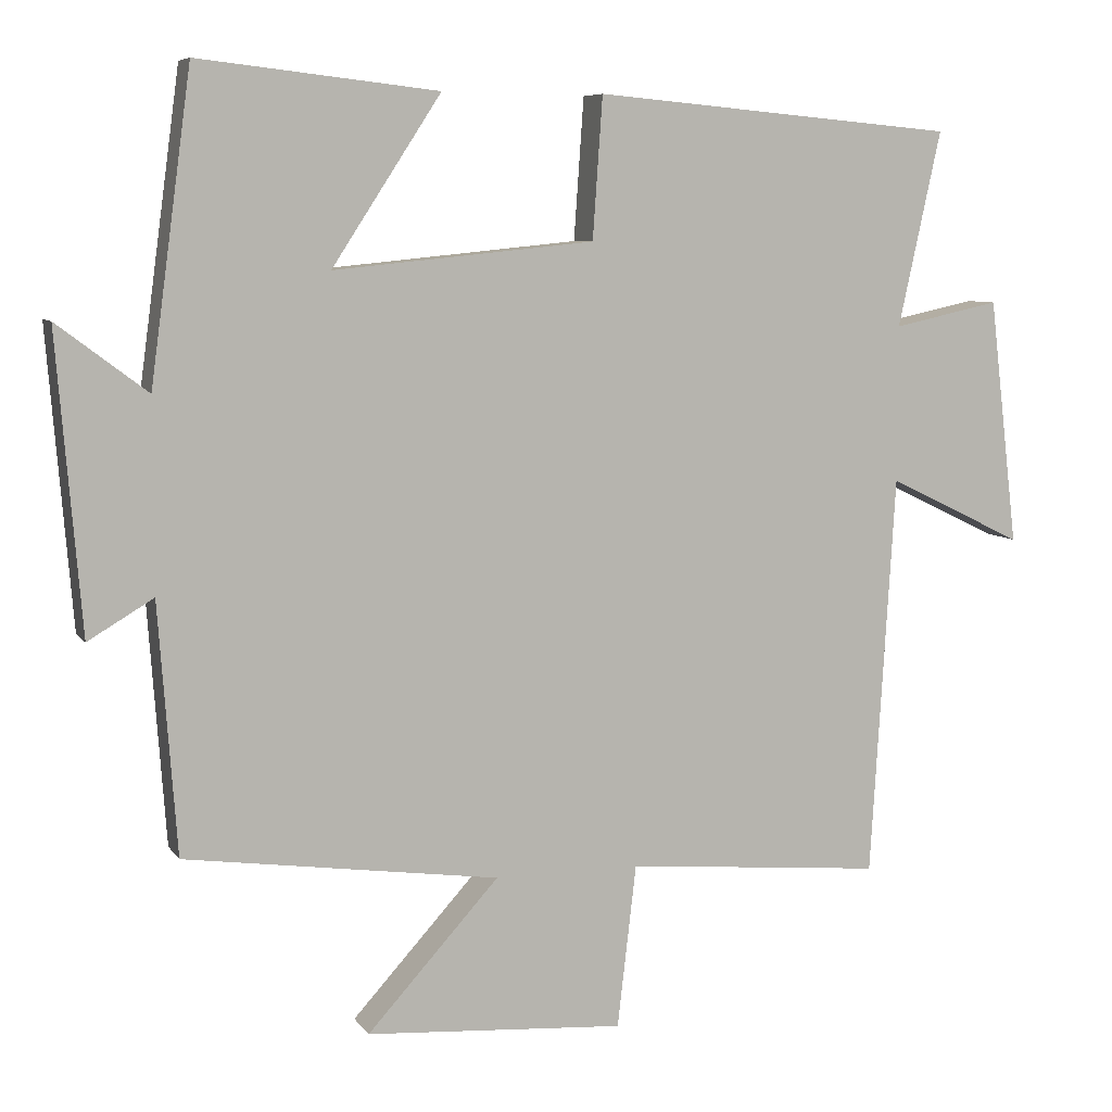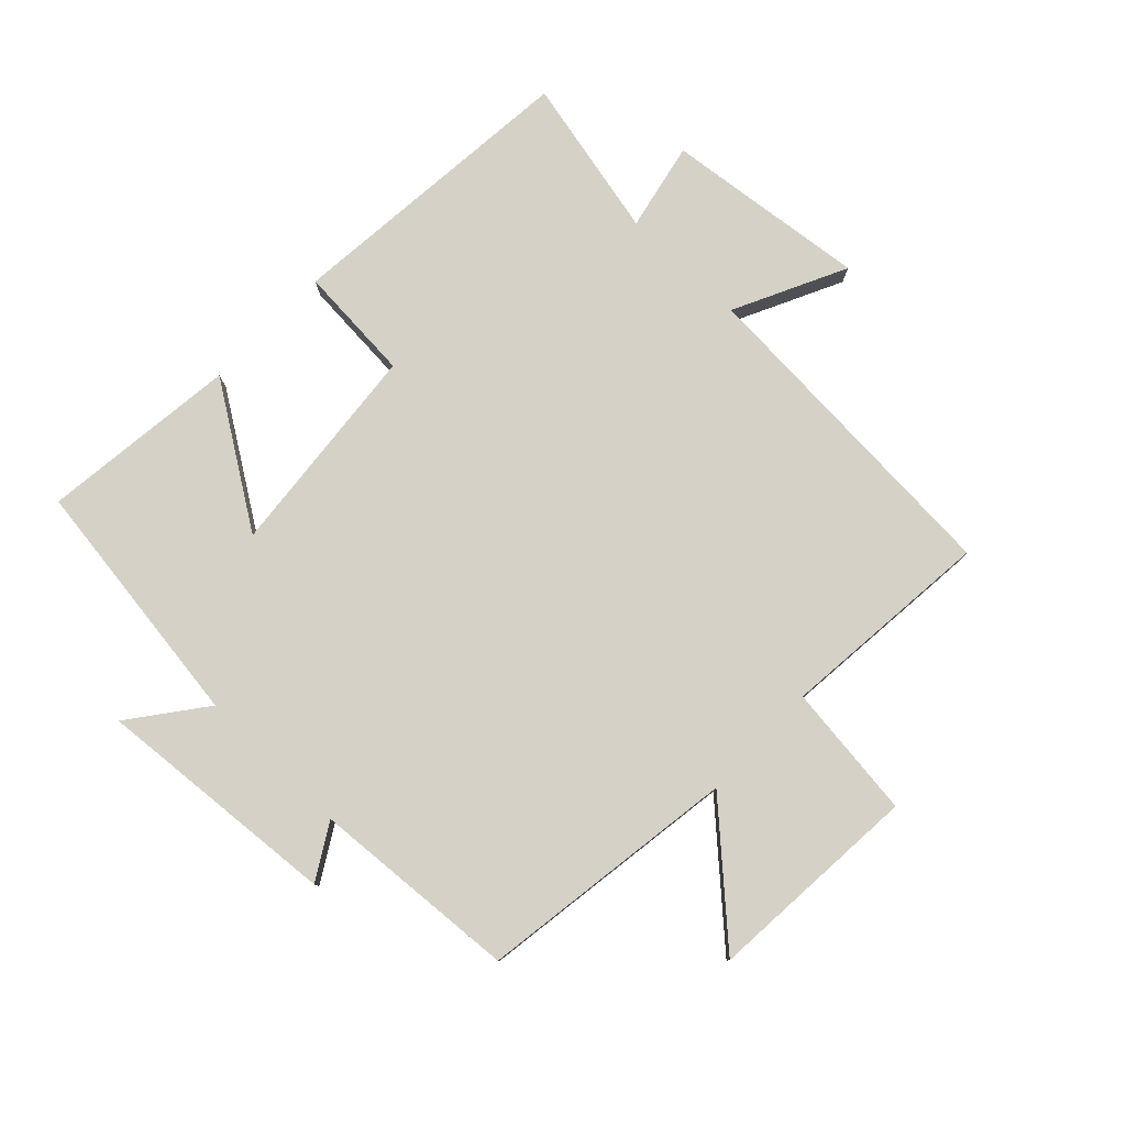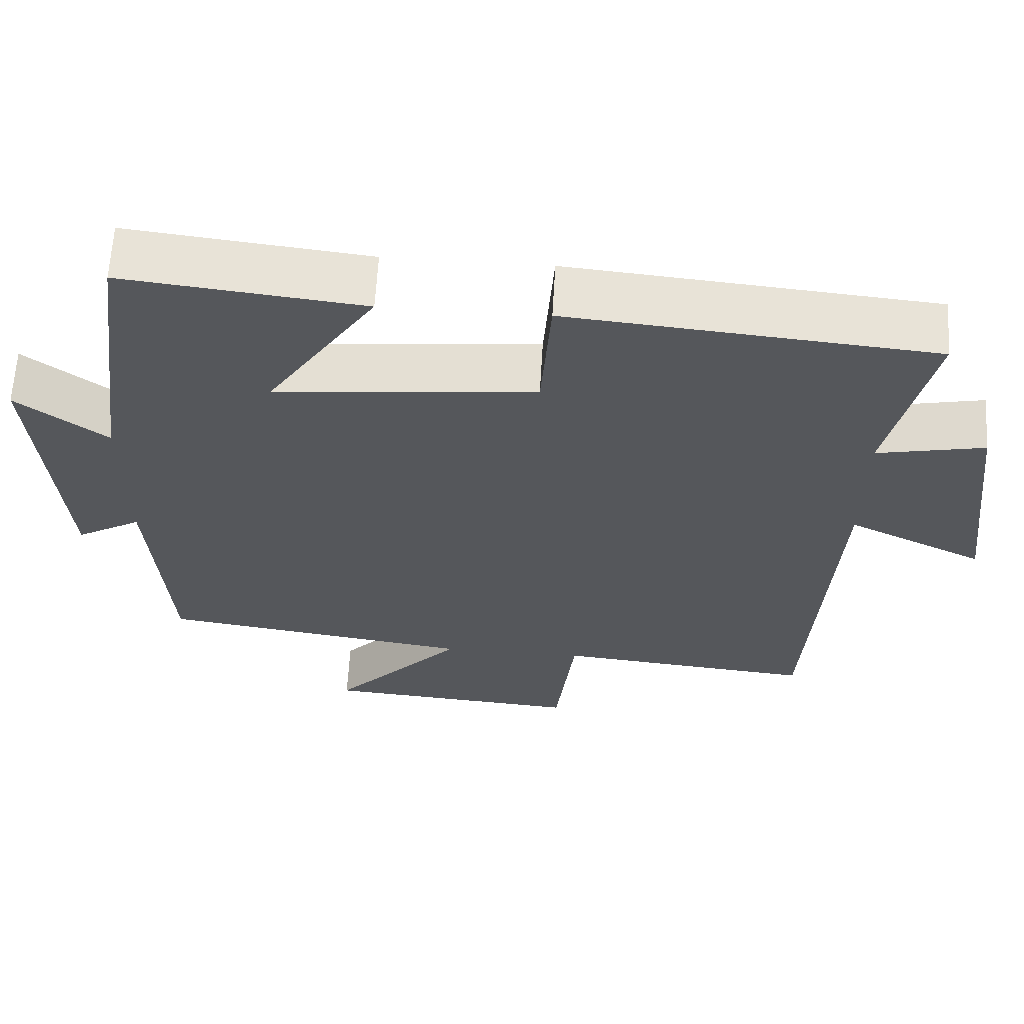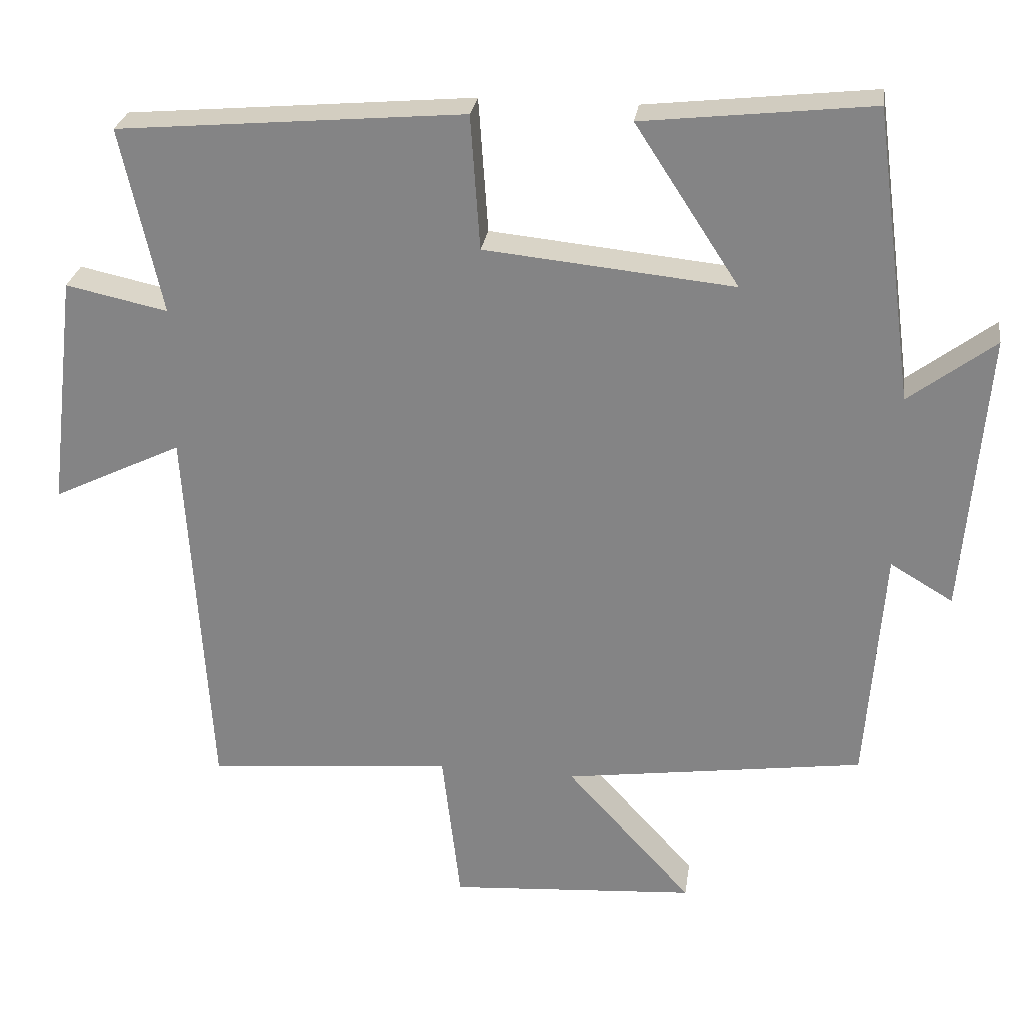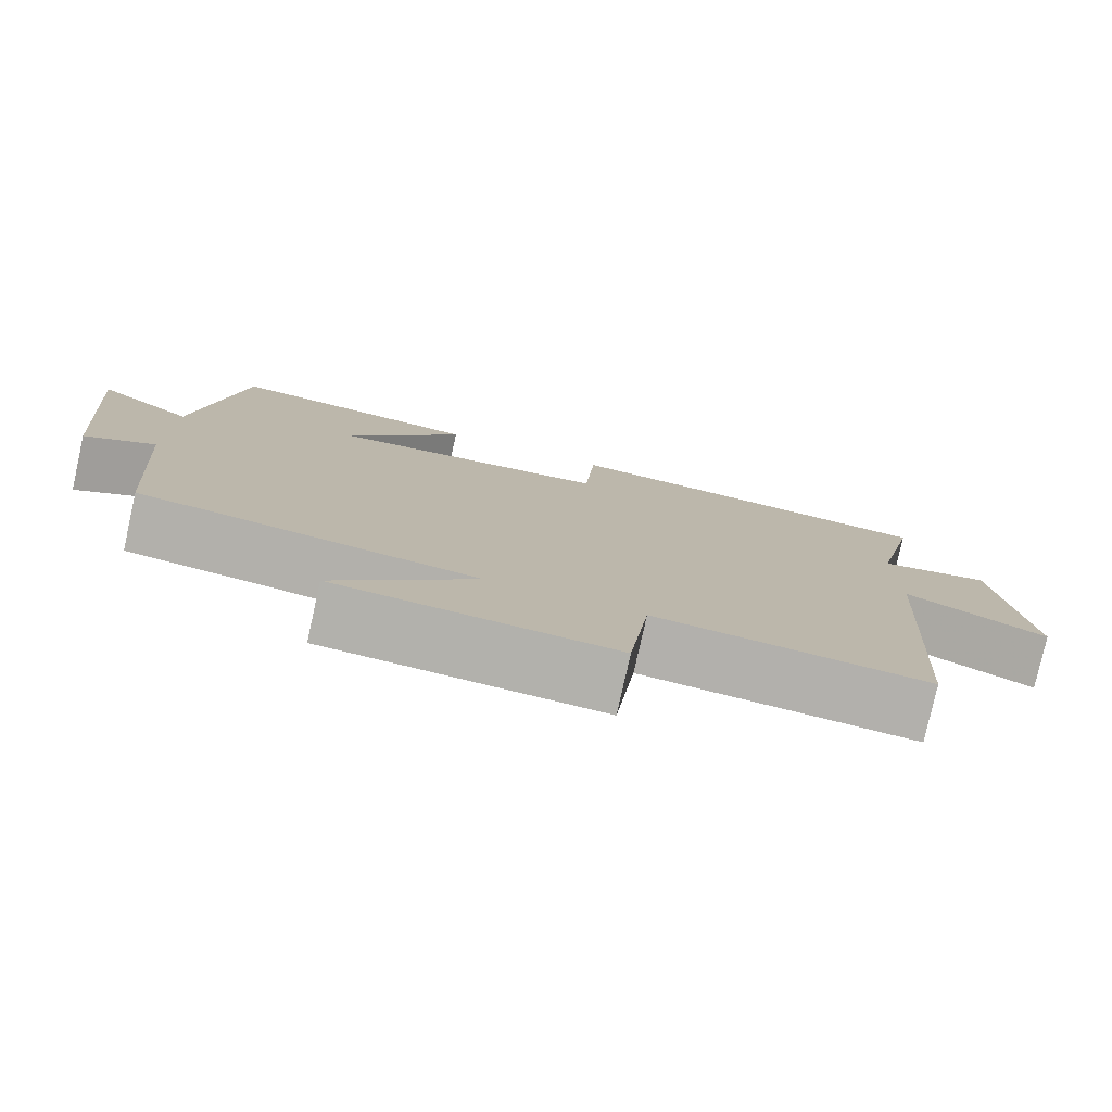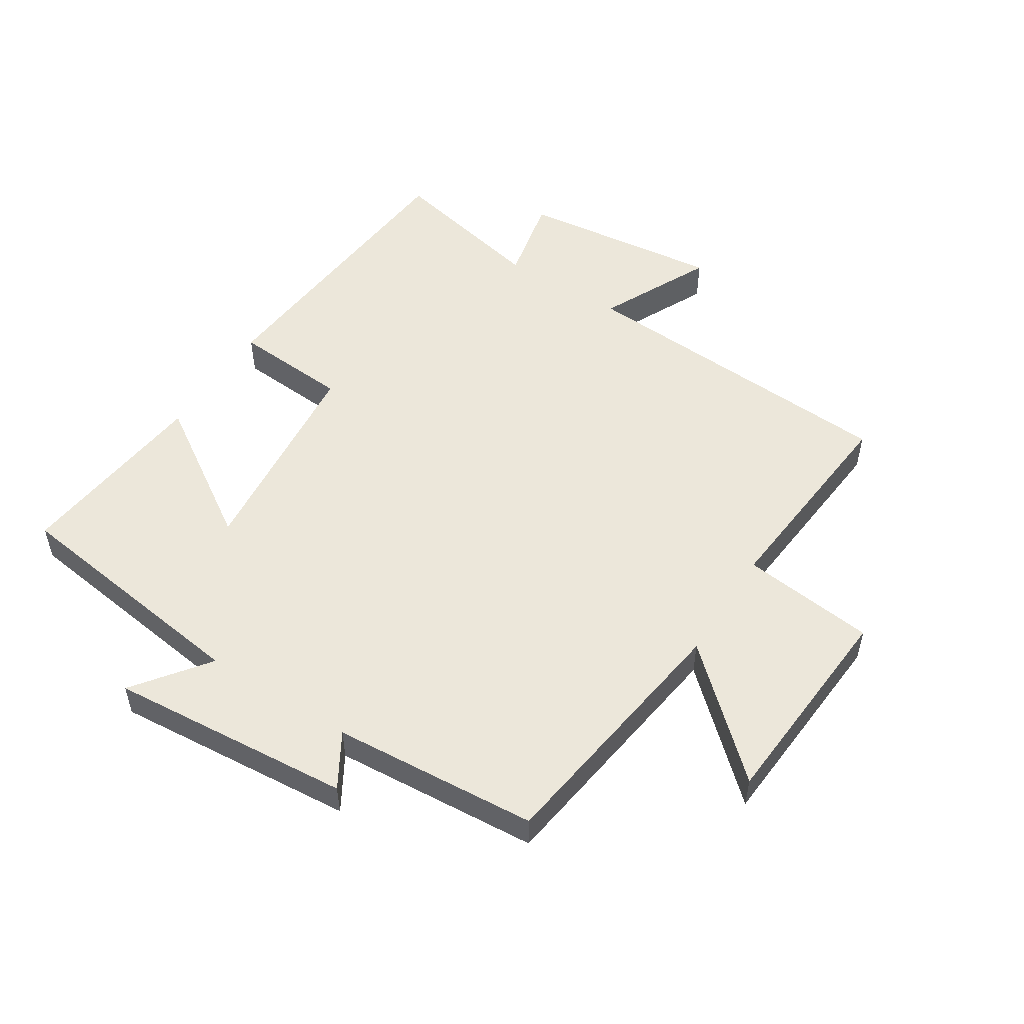
<metadata>
{"format":"obj","ext":"obj","renderer":"f3d","projection":"perspective","resolution":1024,"background":"white","views":[{"elev":7.2,"azim":160.6,"up":"+Z"},{"elev":79.3,"azim":133.9,"up":"+Y"},{"elev":63.1,"azim":-176.6,"up":"+Z"},{"elev":27.1,"azim":8.1,"up":"+Z"},{"elev":-78.8,"azim":167.4,"up":"+Z"},{"elev":52.4,"azim":122.5,"up":"+Y"}]}
</metadata>
<code>
v 0.446 0.07 0.535
v 0.5 0.07 0.134
v 0.618 0.07 0.223
v 0.586 0.07 -0.165
v 0.5 0.07 -0.114
v 0.476 0.07 -0.442
v 0.063 0.07 -0.5
v 0.236 0.07 -0.69
v -0.104 0.07 -0.714
v -0.129 0.07 -0.5
v -0.468 0.07 -0.531
v -0.5 0.07 -0.004
v -0.678 0.07 -0.09
v -0.64 0.07 0.232
v -0.5 0.07 0.202
v -0.556 0.07 0.458
v -0.08 0.07 0.5
v -0.067 0.07 0.315
v 0.275 0.07 0.281
v 0.132 0.07 0.5
v 0.446 0 0.535
v 0.5 0 0.134
v 0.618 0 0.223
v 0.586 0 -0.165
v 0.5 0 -0.114
v 0.476 0 -0.442
v 0.063 0 -0.5
v 0.236 0 -0.69
v -0.104 0 -0.714
v -0.129 0 -0.5
v -0.468 0 -0.531
v -0.5 0 -0.004
v -0.678 0 -0.09
v -0.64 0 0.232
v -0.5 0 0.202
v -0.556 0 0.458
v -0.08 0 0.5
v -0.067 0 0.315
v 0.275 0 0.281
v 0.132 0 0.5
f 19 20 1 2
f 18 19 2
f 15 16 17 18
f 15 18 2
f 12 13 14 15
f 10 11 12 15
f 10 15 2
f 7 8 9 10
f 5 6 7 10
f 5 10 2 3
f 3 4 5
f 22 21 40 39
f 22 39 38
f 38 37 36 35
f 22 38 35
f 35 34 33 32
f 35 32 31 30
f 22 35 30
f 30 29 28 27
f 30 27 26 25
f 23 22 30 25
f 25 24 23
f 1 21 22 2
f 2 22 23 3
f 3 23 24 4
f 4 24 25 5
f 5 25 26 6
f 6 26 27 7
f 7 27 28 8
f 8 28 29 9
f 9 29 30 10
f 10 30 31 11
f 11 31 32 12
f 12 32 33 13
f 13 33 34 14
f 14 34 35 15
f 15 35 36 16
f 16 36 37 17
f 17 37 38 18
f 18 38 39 19
f 19 39 40 20
f 20 40 21 1

</code>
